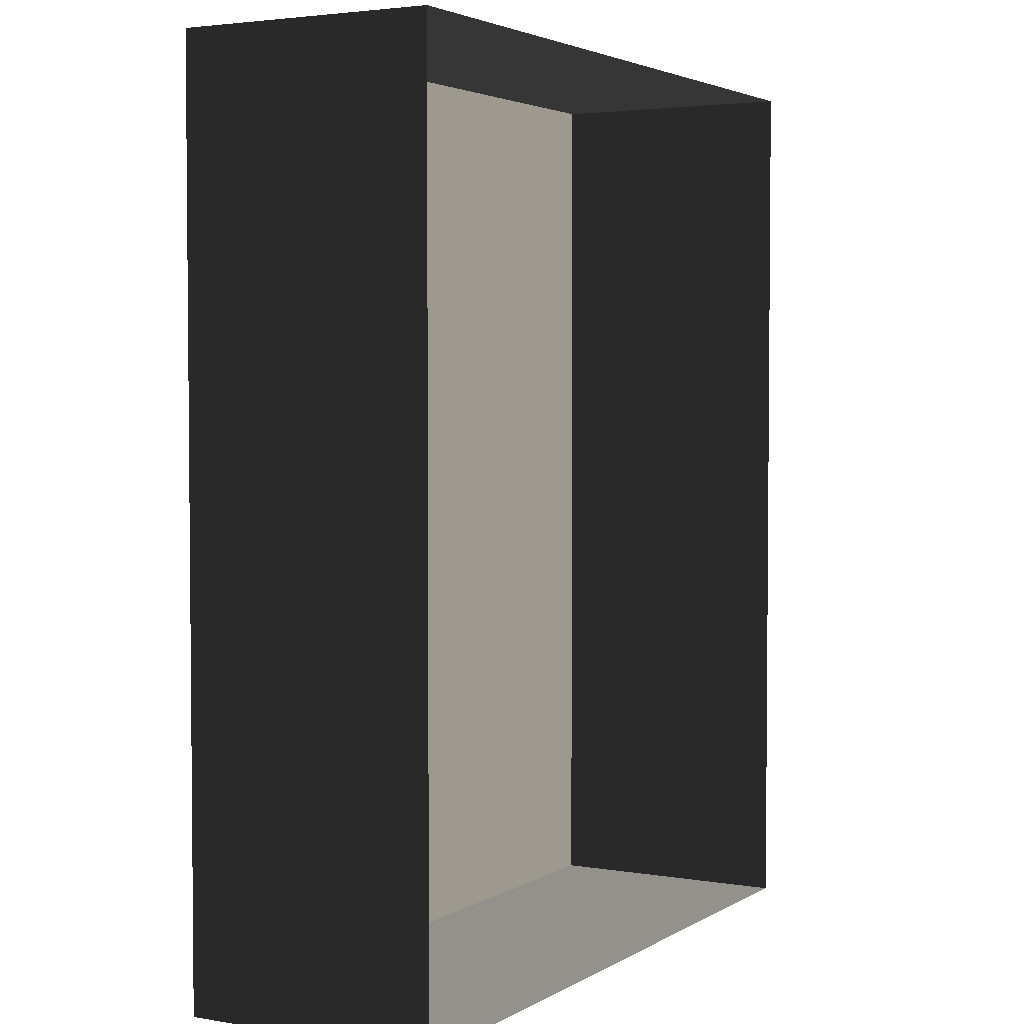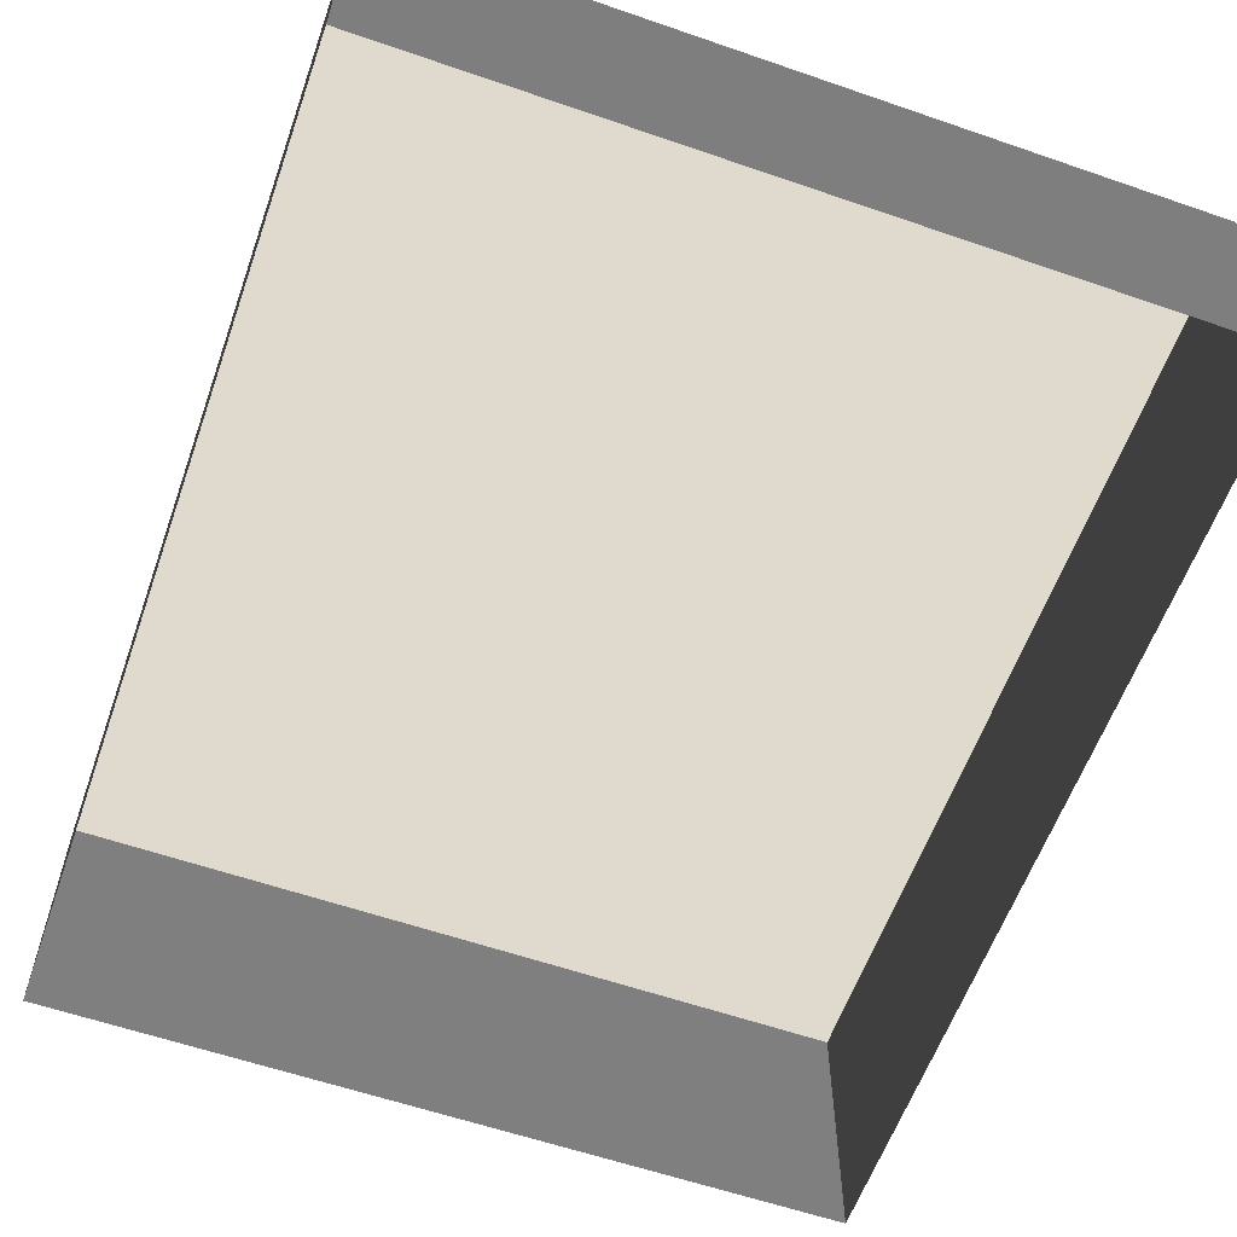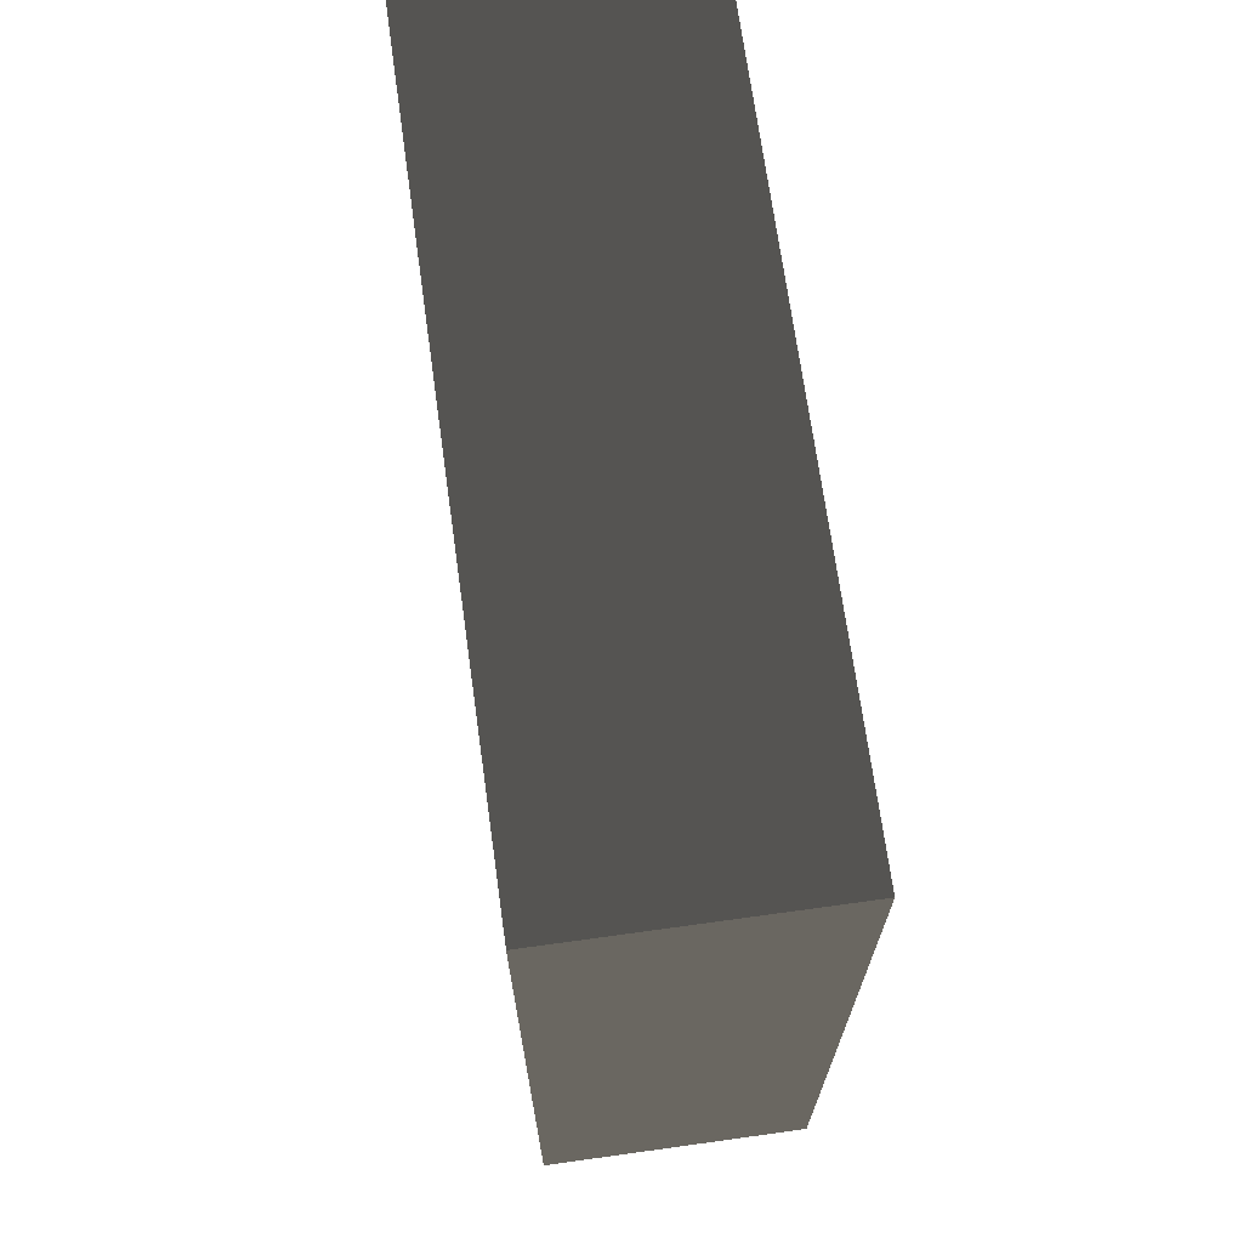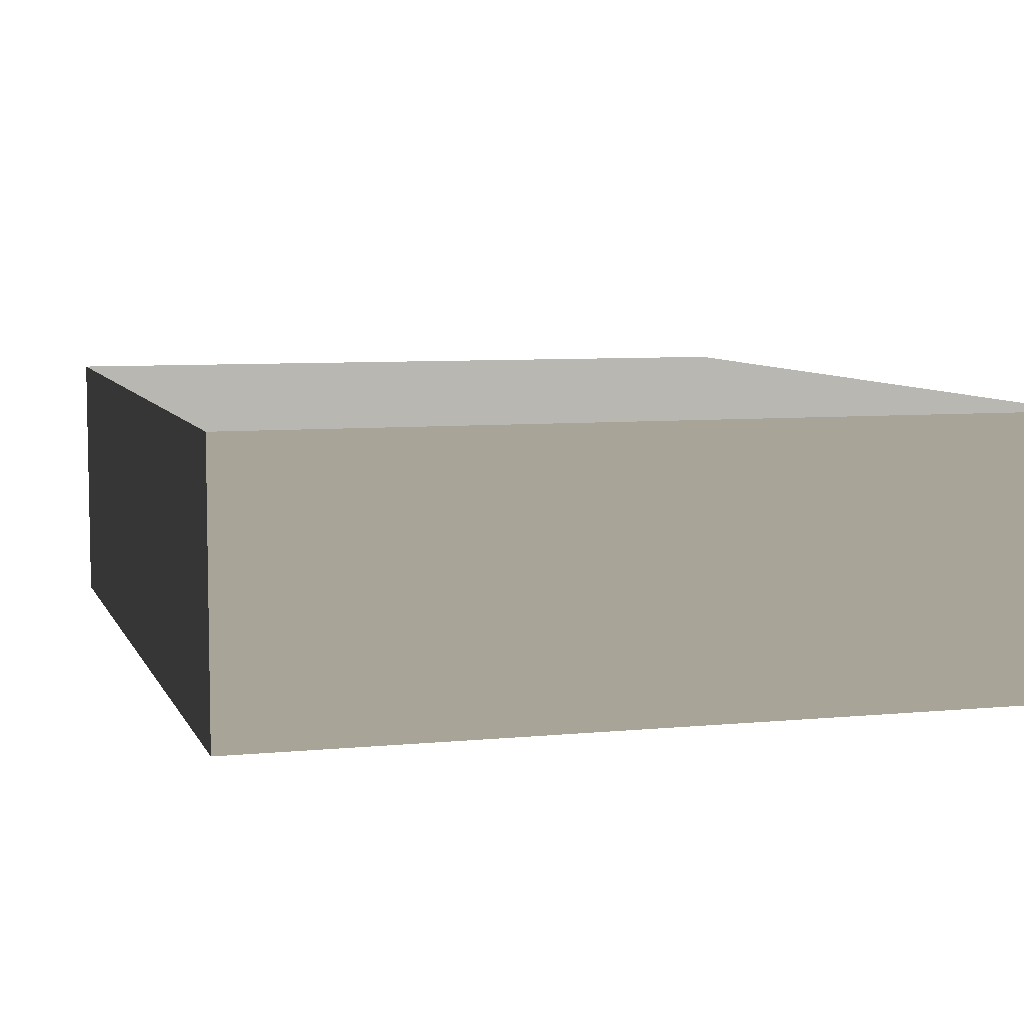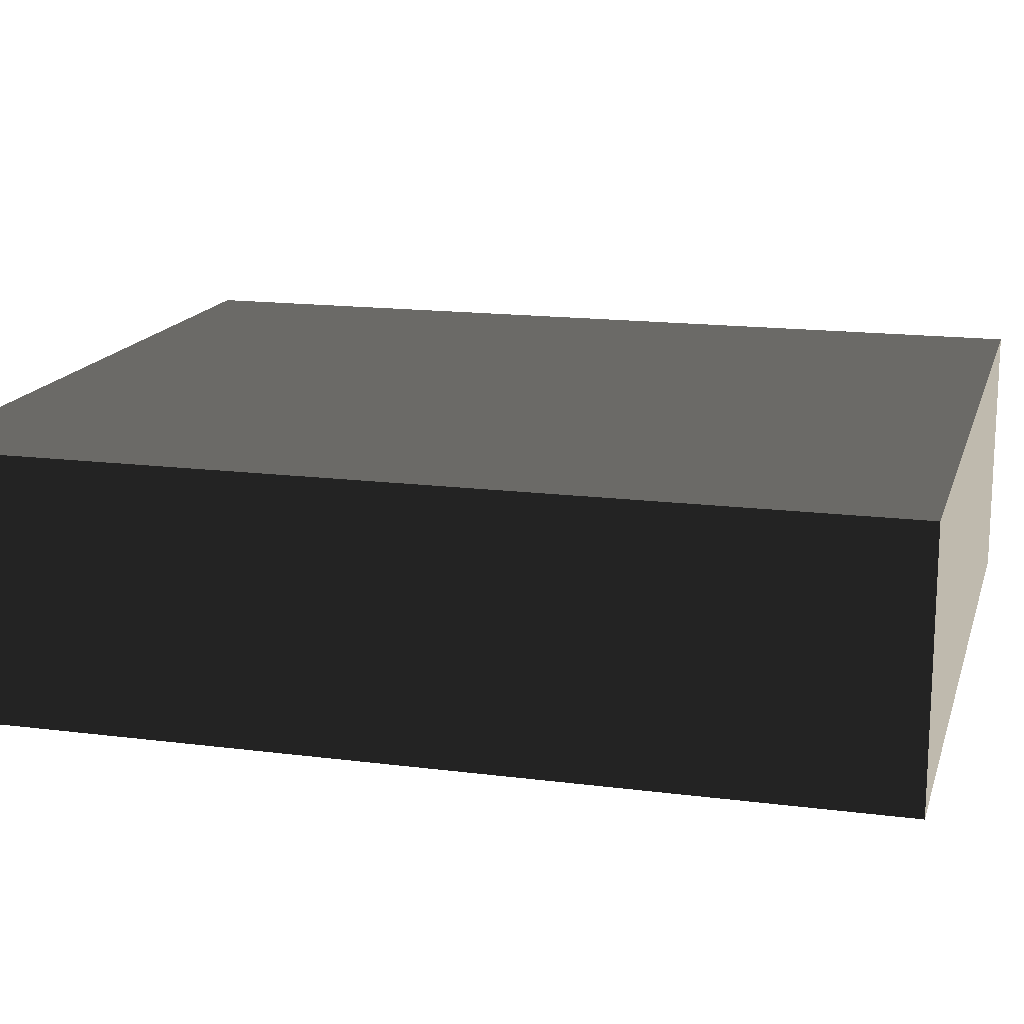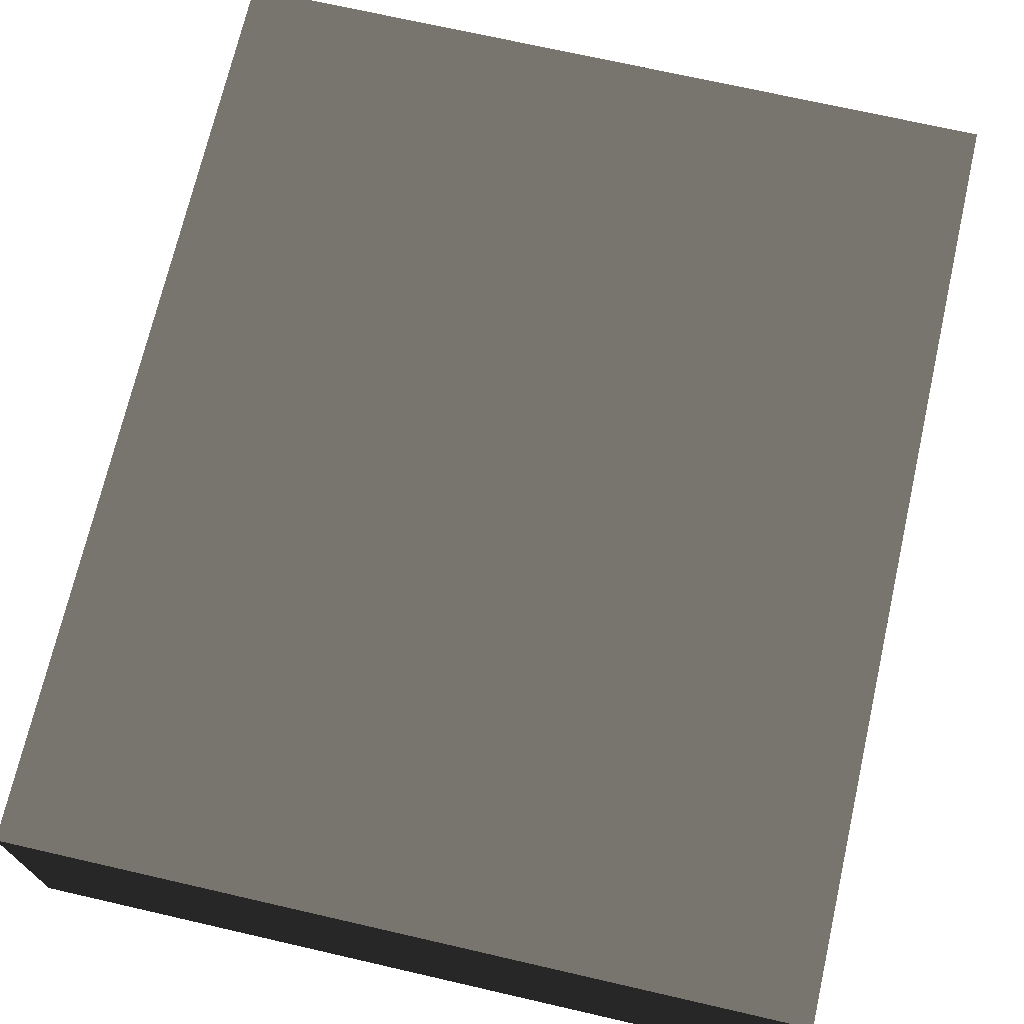
<metadata>
{"format":"obj","ext":"obj","renderer":"f3d","projection":"perspective","resolution":1024,"background":"white","views":[{"elev":3.3,"azim":119.2,"up":"+Y"},{"elev":-59.7,"azim":160.5,"up":"+Z"},{"elev":70.1,"azim":82.1,"up":"+Y"},{"elev":6.9,"azim":-16.1,"up":"+Z"},{"elev":15.7,"azim":-74.9,"up":"+Z"},{"elev":71.1,"azim":-167.1,"up":"+Z"}]}
</metadata>
<code>
v 0.04195 0.04993 0.02823
v -0.04135 0.04993 0.02823
v 0.04195 -0.05042 0.02823
v -0.04134 -0.05042 0.02823
v 0.04195 -0.05042 -3.895e-07
v 0.04195 -0.05042 0.02823
v -0.04134 -0.05042 -3.895e-07
v -0.04134 -0.05042 0.02823
v -0.04134 -0.05042 0.02823
v -0.04135 0.04993 0.02823
v -0.04134 -0.05042 -3.895e-07
v -0.04135 0.04993 -4.015e-07
v -0.04135 0.04993 -4.015e-07
v -0.04135 0.04993 0.02823
v 0.04195 0.04993 -4.015e-07
v 0.04195 0.04993 0.02823
v 0.04195 0.04993 0.02823
v 0.04195 -0.05042 0.02823
v 0.04195 0.04993 -4.015e-07
v 0.04195 -0.05042 -3.895e-07
g Tree_Base_23144_364
f 1 3 2
f 2 3 4
f 5 7 6
f 6 7 8
f 9 11 10
f 10 11 12
f 13 15 14
f 14 15 16
f 17 19 18
f 18 19 20

</code>
